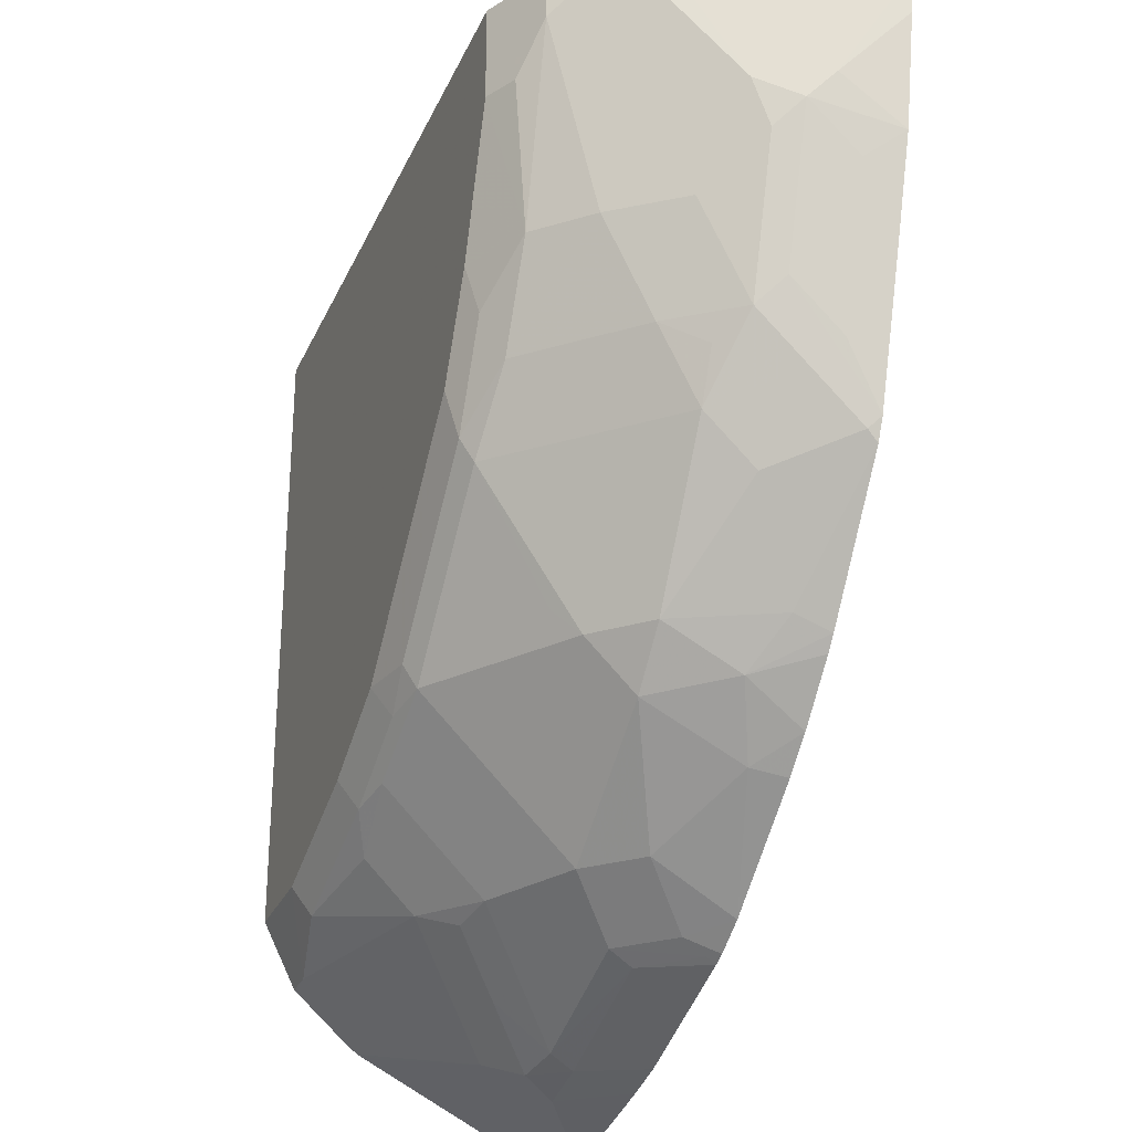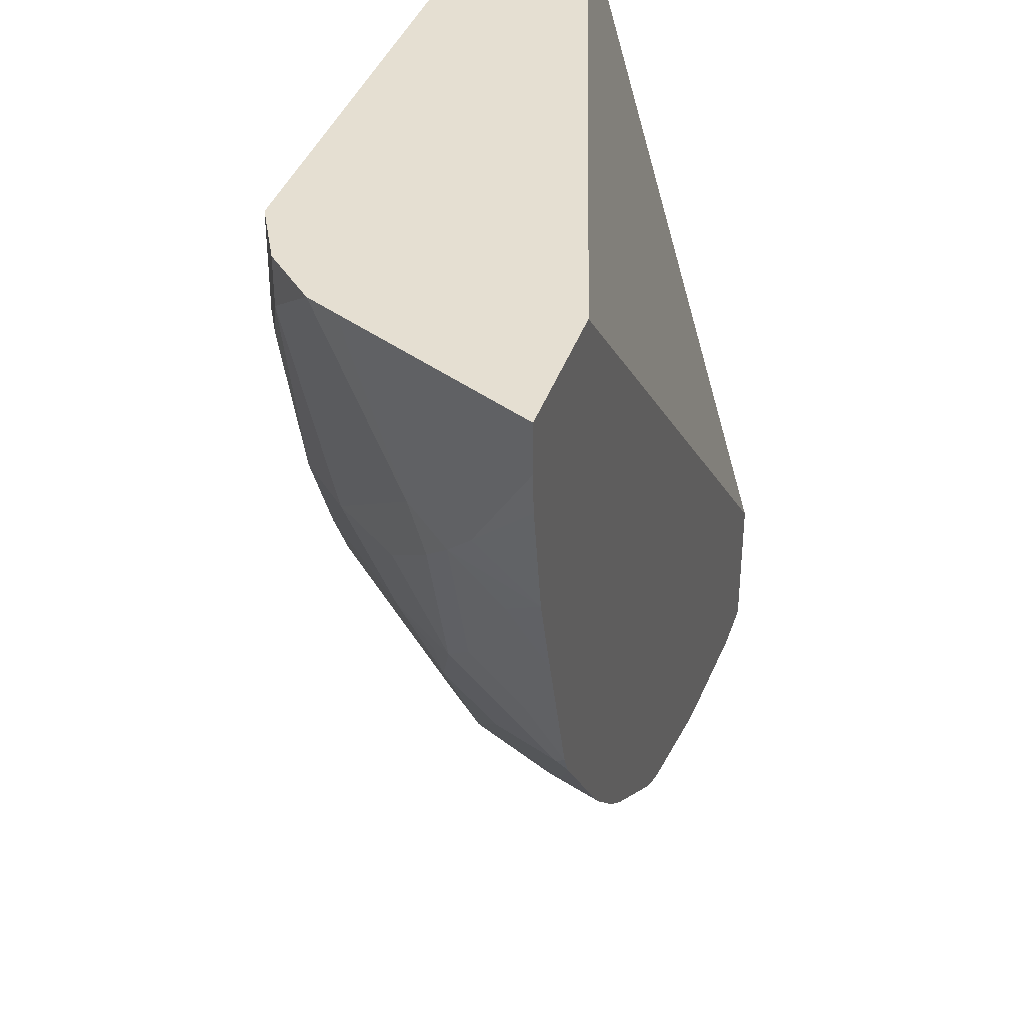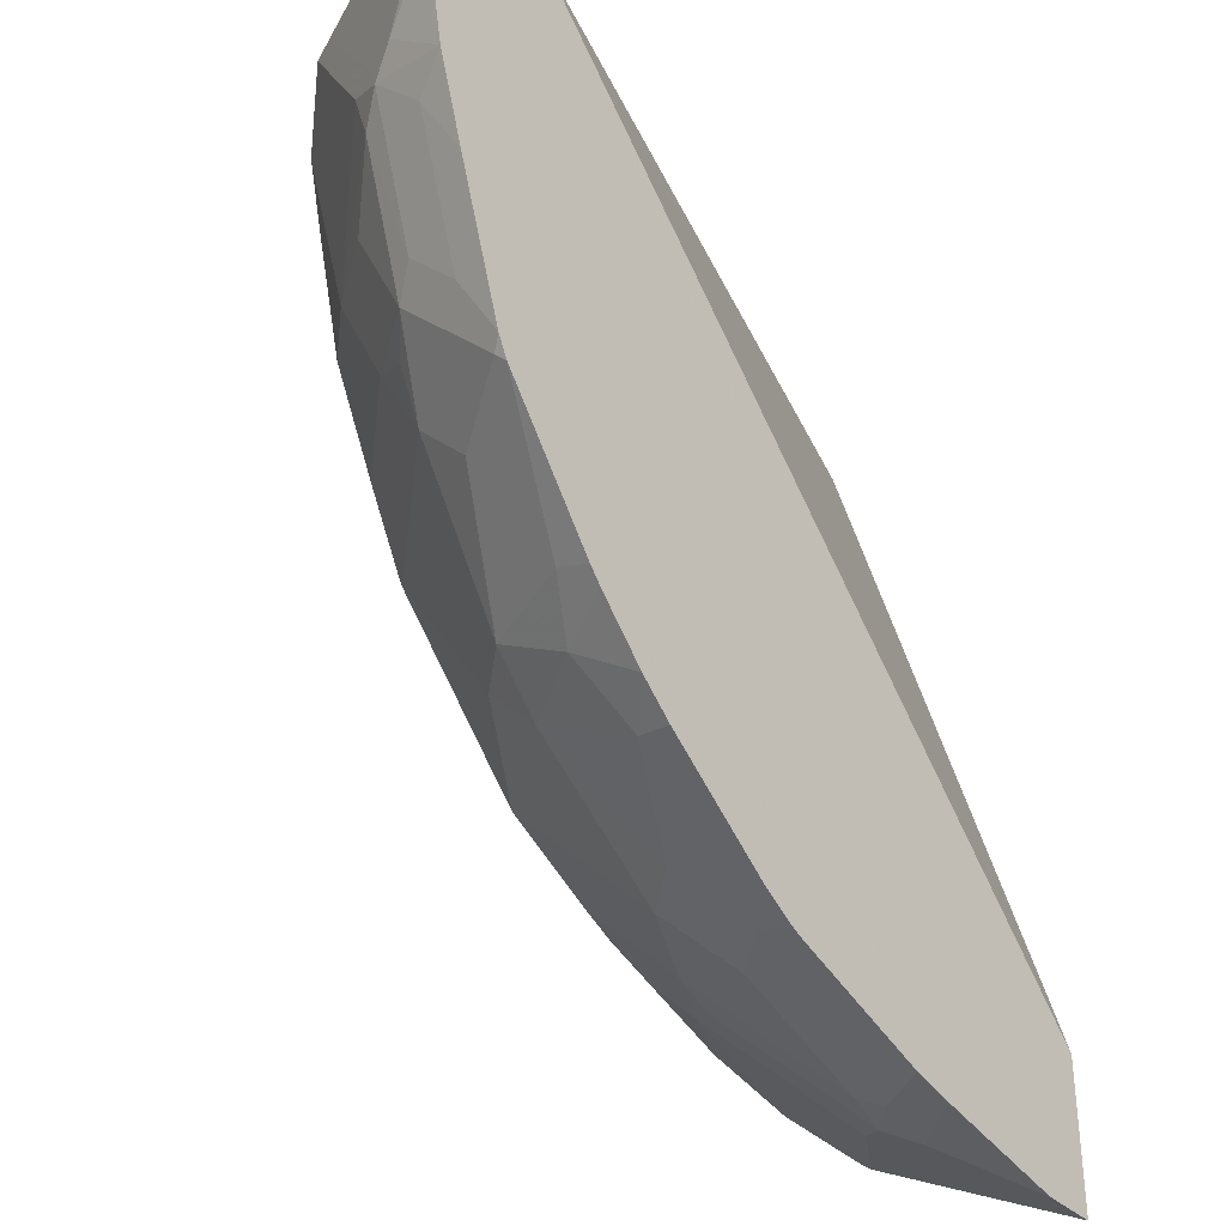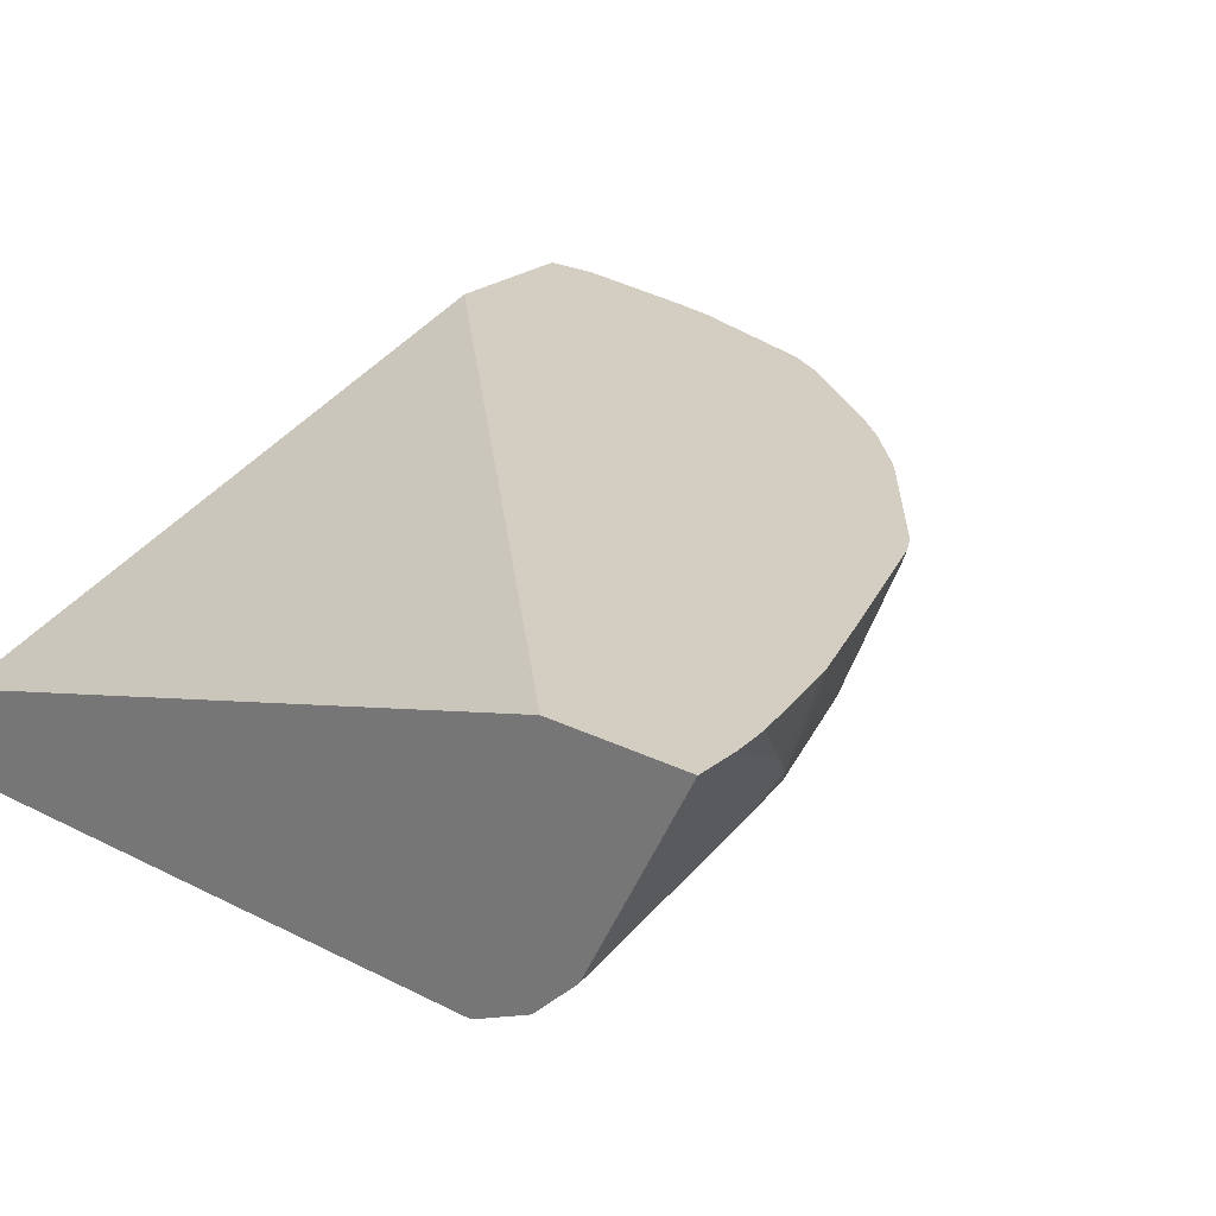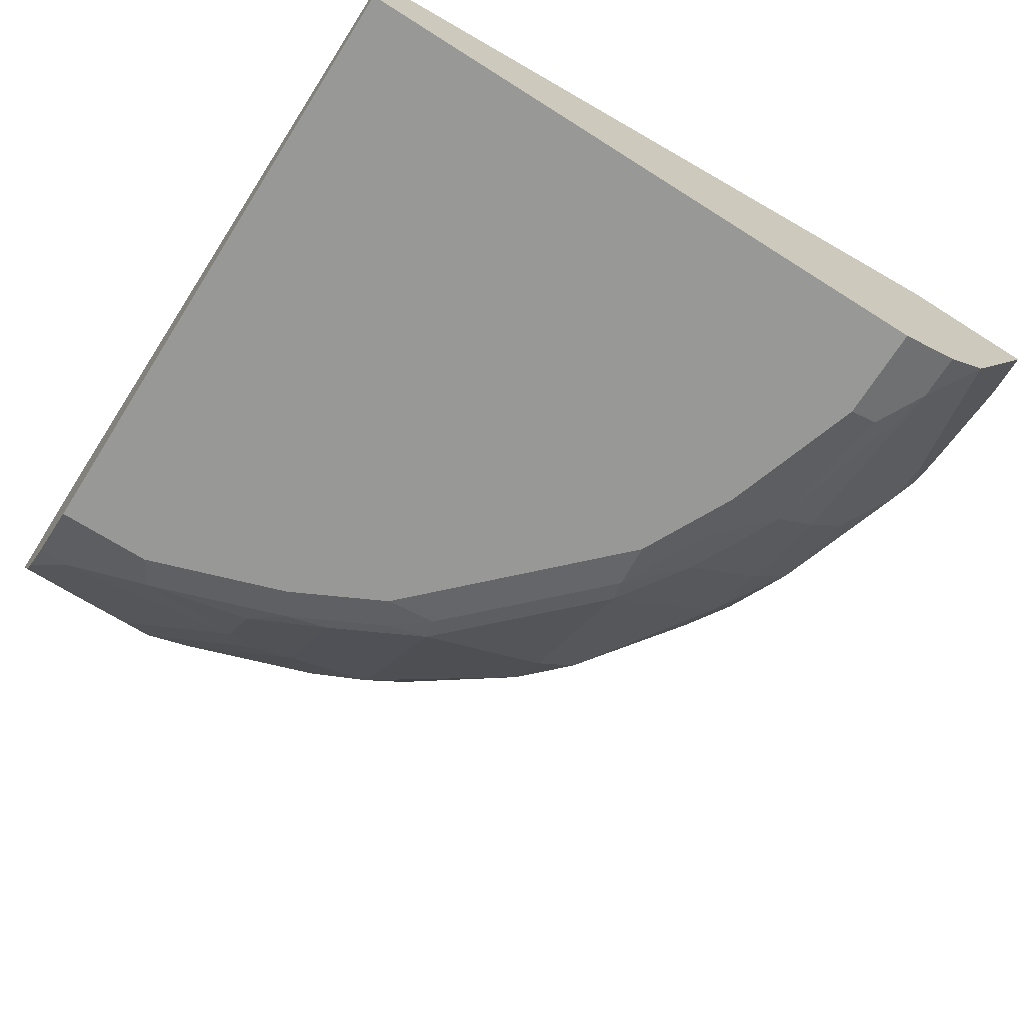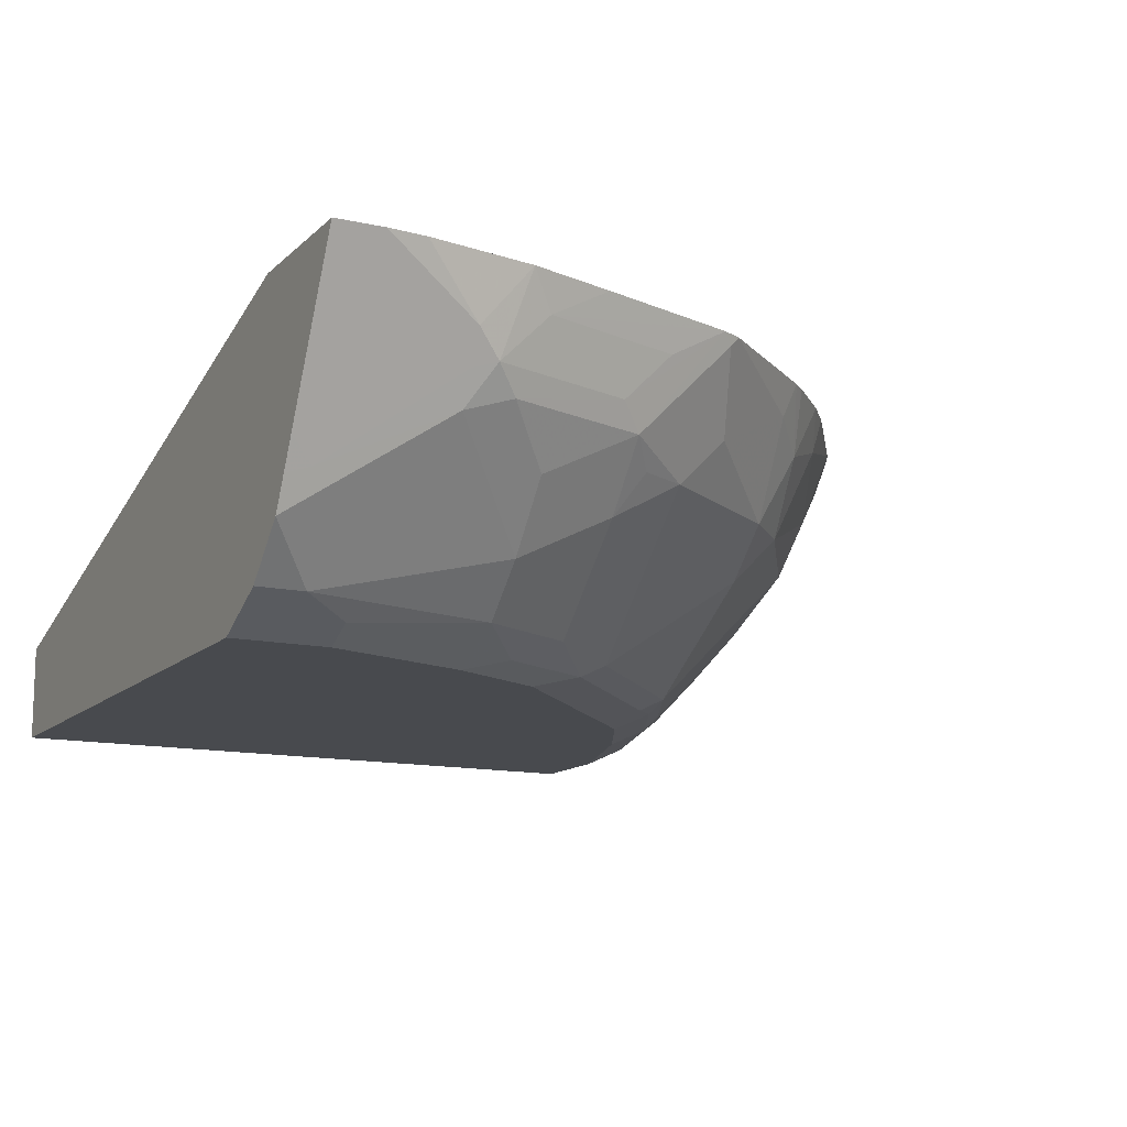
<metadata>
{"format":"obj","ext":"obj","renderer":"f3d","projection":"perspective","resolution":1024,"background":"white","views":[{"elev":-28.4,"azim":69.5,"up":"+Z"},{"elev":37.3,"azim":107.5,"up":"+Z"},{"elev":-35.3,"azim":128.1,"up":"+Z"},{"elev":25.1,"azim":39.0,"up":"+Y"},{"elev":-68.5,"azim":-32.4,"up":"+Y"},{"elev":-12.9,"azim":62.8,"up":"+Y"}]}
</metadata>
<code>
v 0.0001426 -0.8142 -0.3603
v 0.0001426 -0.8593 -0.3377
v 0.0001426 -0.8142 -0.2978
v 0.02485 -0.8142 -0.3603
v 0.0001426 -0.8802 -0.3272
v 0.05457 -0.8663 -0.3342
v 0.0001426 -0.9004 -0.0005195
v 0.2986 -0.8142 -0.0005195
v 0.06141 -0.839 -0.3478
v 0.0857 -0.8142 -0.3489
v 0.006841 -0.8935 -0.3206
v 0.0001426 -0.9002 -0.3172
v 0.01364 -0.9276 -0.2933
v 0.0001426 -0.9053 -0.3133
v 0.06821 -0.8526 -0.341
v 0.0887 -0.8731 -0.3206
v 0.07505 -0.8867 -0.3138
v 0.0001426 -0.9413 -0.0005195
v 0.3603 -0.8142 -0.0005195
v 0.08443 -0.839 -0.3427
v 0.1038 -0.8142 -0.3449
v 0.0001426 -0.9276 -0.2933
v 0.0955 -0.9072 -0.2933
v 0.04777 -0.9345 -0.2796
v 0.04093 -0.9413 -0.266
v 0.08697 -0.8492 -0.3376
v 0.1091 -0.8935 -0.3001
v 0.0001426 -0.9413 -0.266
v 0.266 -0.9413 -0.0005195
v 0.3477 -0.8393 -0.0005195
v 0.3603 -0.8142 -0.02049
v 0.1652 -0.8142 -0.3245
v 0.1458 -0.839 -0.3223
v 0.1279 -0.8901 -0.2967
v 0.1279 -0.931 -0.2558
v 0.0955 -0.9276 -0.2728
v 0.1091 -0.9345 -0.2592
v 0.1023 -0.9413 -0.2455
v 0.1484 -0.8492 -0.3171
v 0.1688 -0.8697 -0.2967
v 0.266 -0.9413 -0.04095
v 0.2933 -0.9276 -0.0005195
v 0.3271 -0.8804 -0.0005195
v 0.341 -0.8526 -0.06141
v 0.3427 -0.8492 -0.07165
v 0.3478 -0.839 -0.06141
v 0.3588 -0.8142 -0.03658
v 0.1706 -0.8142 -0.3223
v 0.1663 -0.8185 -0.3223
v 0.1688 -0.931 -0.2353
v 0.1501 -0.9345 -0.2387
v 0.1433 -0.9413 -0.2251
v 0.1688 -0.8288 -0.3171
v 0.1893 -0.8492 -0.2967
v 0.2302 -0.8697 -0.2558
v 0.2728 -0.9276 -0.1023
v 0.2797 -0.9345 -0.04095
v 0.2933 -0.9276 -0.02049
v 0.2455 -0.9413 -0.1023
v 0.3138 -0.907 -0.0005195
v 0.3207 -0.8934 -0.0005195
v 0.3223 -0.8901 -0.01024
v 0.3342 -0.8663 -0.06141
v 0.3427 -0.8288 -0.09211
v 0.35 -0.8142 -0.08187
v 0.3351 -0.8594 -0.08187
v 0.3223 -0.8492 -0.133
v 0.1849 -0.8142 -0.3142
v 0.2302 -0.8901 -0.2353
v 0.2251 -0.9004 -0.2251
v 0.2302 -0.931 -0.174
v 0.1663 -0.9362 -0.2251
v 0.2251 -0.9413 -0.1432
v 0.2302 -0.8288 -0.2762
v 0.2524 -0.839 -0.2523
v 0.2506 -0.8697 -0.2353
v 0.2481 -0.9362 -0.1228
v 0.2524 -0.9276 -0.1432
v 0.2933 -0.9072 -0.1023
v 0.3383 -0.8142 -0.1184
v 0.3223 -0.8288 -0.1535
v 0.3179 -0.8142 -0.1798
v 0.3146 -0.8799 -0.1023
v 0.3146 -0.8594 -0.1432
v 0.2331 -0.8142 -0.2792
v 0.2711 -0.8901 -0.174
v 0.2276 -0.9362 -0.1637
v 0.247 -0.8142 -0.2675
v 0.2675 -0.8142 -0.247
v 0.2725 -0.8142 -0.2412
v 0.2711 -0.8288 -0.2353
v 0.2916 -0.8492 -0.1944
v 0.2916 -0.8697 -0.174
v 0.2933 -0.8867 -0.1432
v 0.3146 -0.839 -0.1637
v 0.3146 -0.8185 -0.1841
v 0.3135 -0.8142 -0.1885
v 0.3018 -0.8697 -0.1535
f 48 68 53
f 52 72 73
f 51 72 52
f 50 72 51
f 50 69 70
f 50 70 71
f 53 68 54
f 50 55 69
f 50 71 72
f 54 68 74
f 56 58 57
f 55 74 75
f 55 75 76
f 55 76 69
f 56 77 78
f 56 78 79
f 56 79 58
f 58 63 60
f 56 59 77
f 48 53 49
f 54 74 55
f 46 65 47
f 37 51 52
f 45 67 81
f 58 79 63
f 35 50 51
f 35 51 37
f 37 52 38
f 39 49 53
f 39 53 40
f 40 53 54
f 40 55 50
f 41 56 57
f 45 81 64
f 41 57 58
f 42 58 60
f 43 61 62
f 43 62 44
f 44 62 63
f 44 63 45
f 45 64 65
f 45 65 46
f 45 63 66
f 45 66 67
f 41 59 56
f 59 73 77
f 91 97 96
f 60 62 61
f 75 88 89
f 76 91 92
f 76 92 93
f 77 87 78
f 78 94 79
f 79 94 84
f 79 84 83
f 82 84 95
f 82 95 96
f 75 91 76
f 82 96 97
f 84 98 93
f 84 93 95
f 86 93 94
f 90 97 91
f 35 40 50
f 91 96 92
f 92 96 93
f 93 96 95
f 93 98 94
f 84 94 98
f 75 90 91
f 75 89 90
f 74 88 75
f 63 79 66
f 64 80 65
f 64 81 82
f 64 82 80
f 66 83 84
f 66 84 67
f 66 79 83
f 67 84 82
f 67 82 81
f 68 85 74
f 69 71 70
f 69 76 93
f 69 93 86
f 69 86 71
f 71 87 72
f 71 86 94
f 71 94 78
f 71 78 87
f 72 87 73
f 73 87 77
f 74 85 88
f 60 63 62
f 35 37 36
f 40 54 55
f 33 49 39
f 1 10 4
f 1 4 2
f 2 4 6
f 2 6 5
f 3 7 8
f 4 9 6
f 4 10 9
f 5 11 12
f 5 6 11
f 1 21 10
f 6 13 14
f 6 12 11
f 6 9 15
f 6 15 16
f 6 16 17
f 6 17 13
f 7 18 29
f 7 29 42
f 7 42 60
f 7 60 61
f 6 14 12
f 1 32 21
f 1 48 32
f 1 85 68
f 34 40 35
f 1 2 5
f 1 5 12
f 1 12 14
f 1 14 22
f 1 22 28
f 1 28 18
f 1 18 7
f 1 7 3
f 1 3 8
f 1 8 19
f 1 19 31
f 1 31 47
f 1 47 65
f 1 65 80
f 1 80 82
f 1 82 97
f 1 97 90
f 1 90 89
f 1 89 88
f 1 88 85
f 7 61 43
f 7 43 30
f 1 68 48
f 7 19 8
f 23 27 34
f 23 34 35
f 23 35 36
f 23 36 24
f 24 36 37
f 24 37 38
f 24 38 25
f 26 33 39
f 26 40 34
f 20 33 26
f 26 34 27
f 29 58 42
f 30 43 44
f 30 44 31
f 31 45 46
f 31 46 47
f 31 44 45
f 32 48 49
f 7 30 19
f 32 49 33
f 29 41 58
f 20 32 33
f 26 39 40
f 13 24 25
f 20 21 32
f 10 21 20
f 13 22 14
f 13 17 23
f 13 23 24
f 13 25 28
f 13 28 22
f 15 20 26
f 9 20 15
f 16 26 27
f 15 26 16
f 16 27 23
f 16 23 17
f 18 28 25
f 18 25 38
f 18 38 52
f 18 52 73
f 18 73 59
f 18 59 41
f 18 41 29
f 19 30 31
f 9 10 20

</code>
